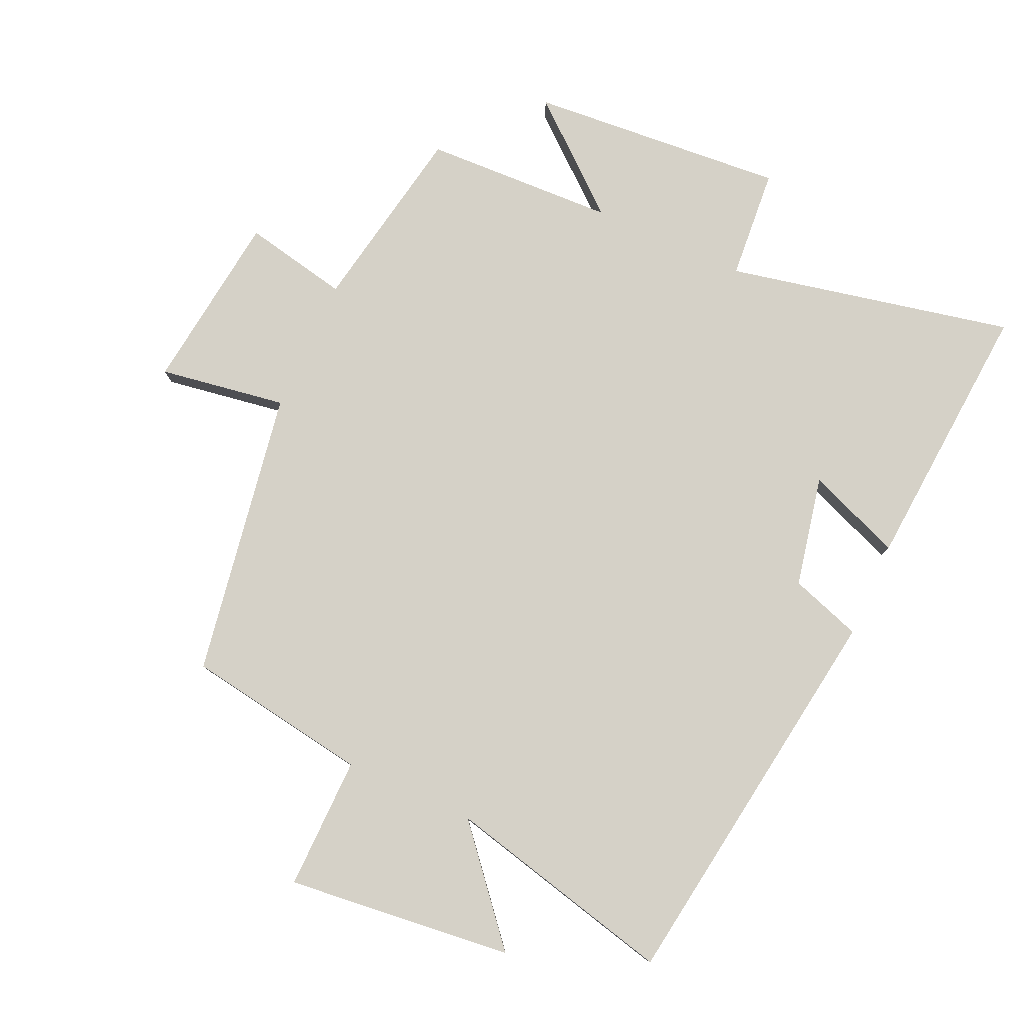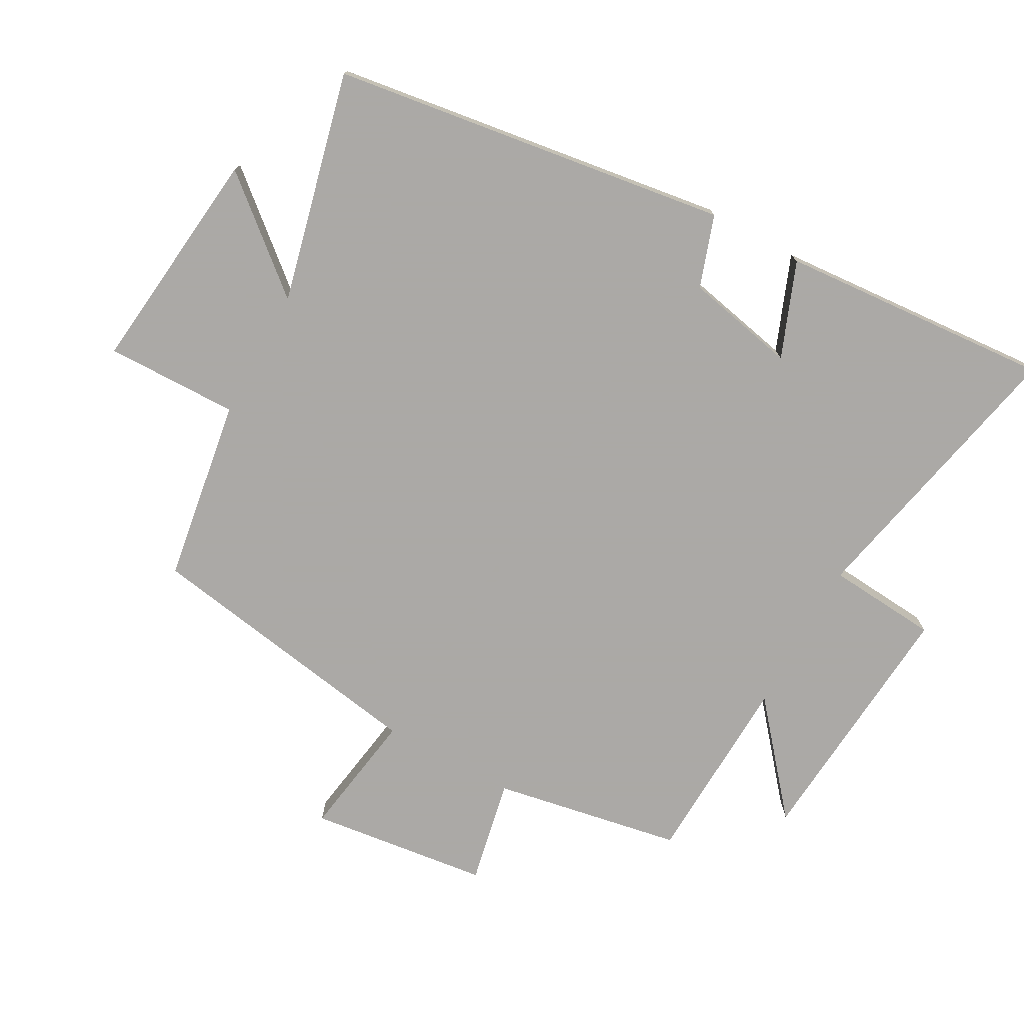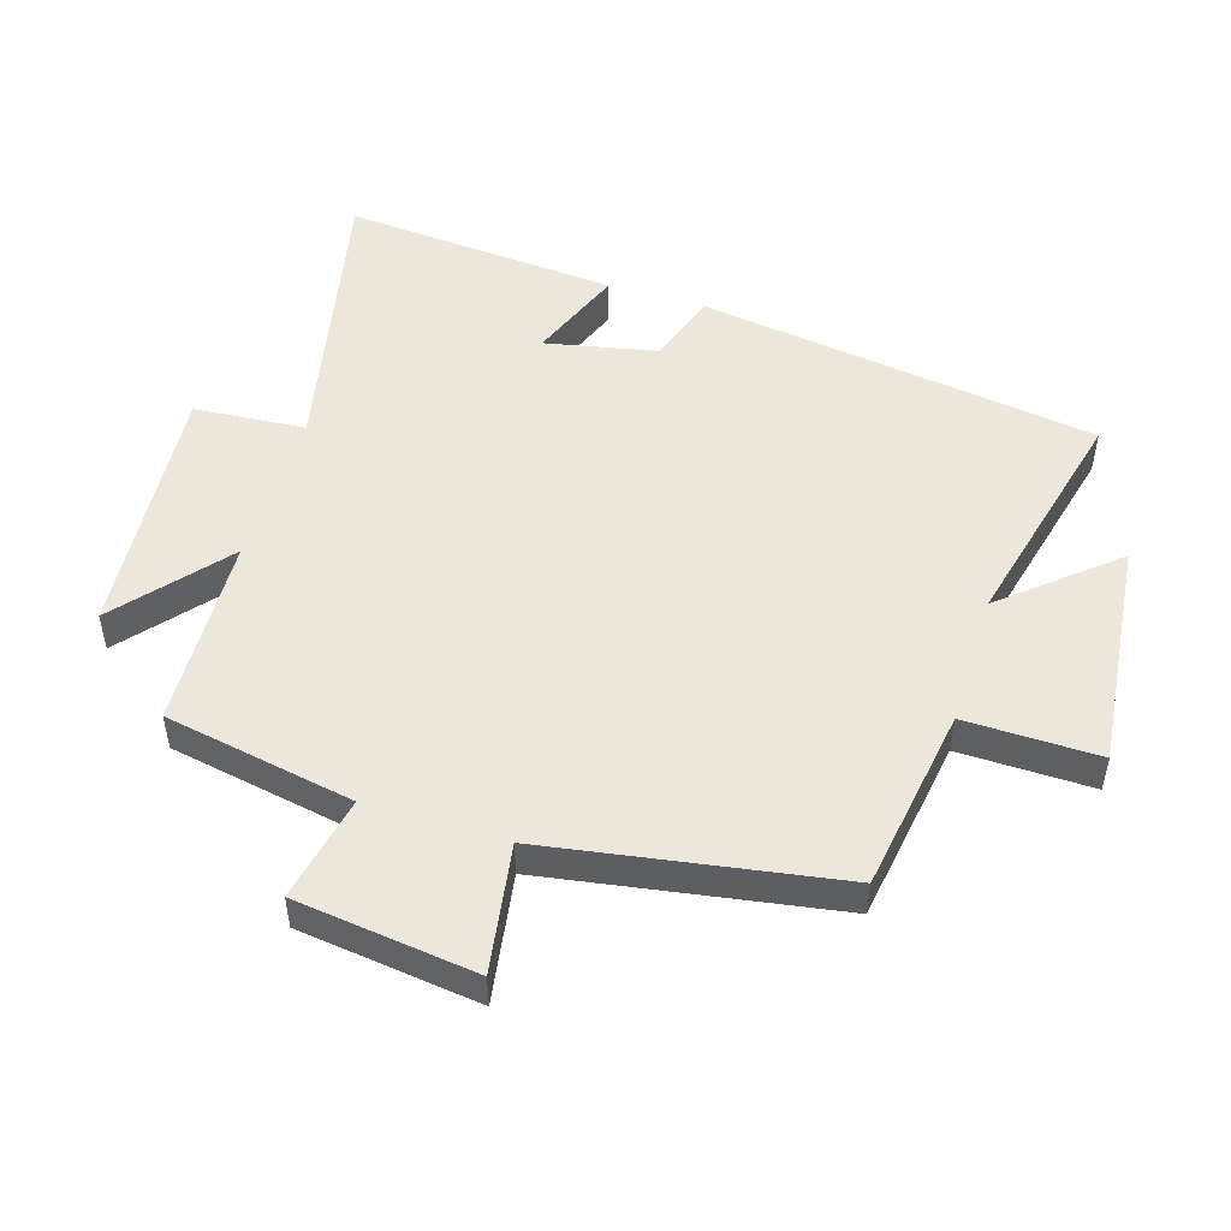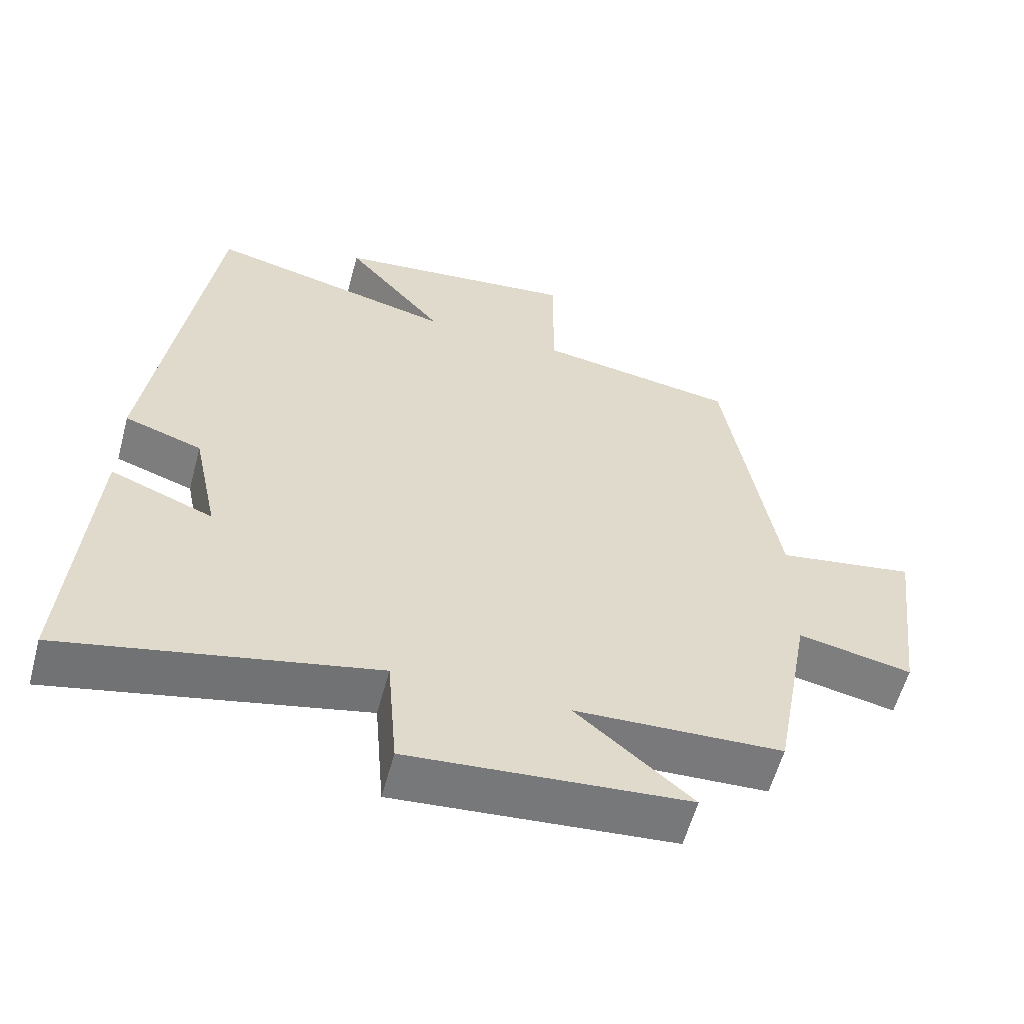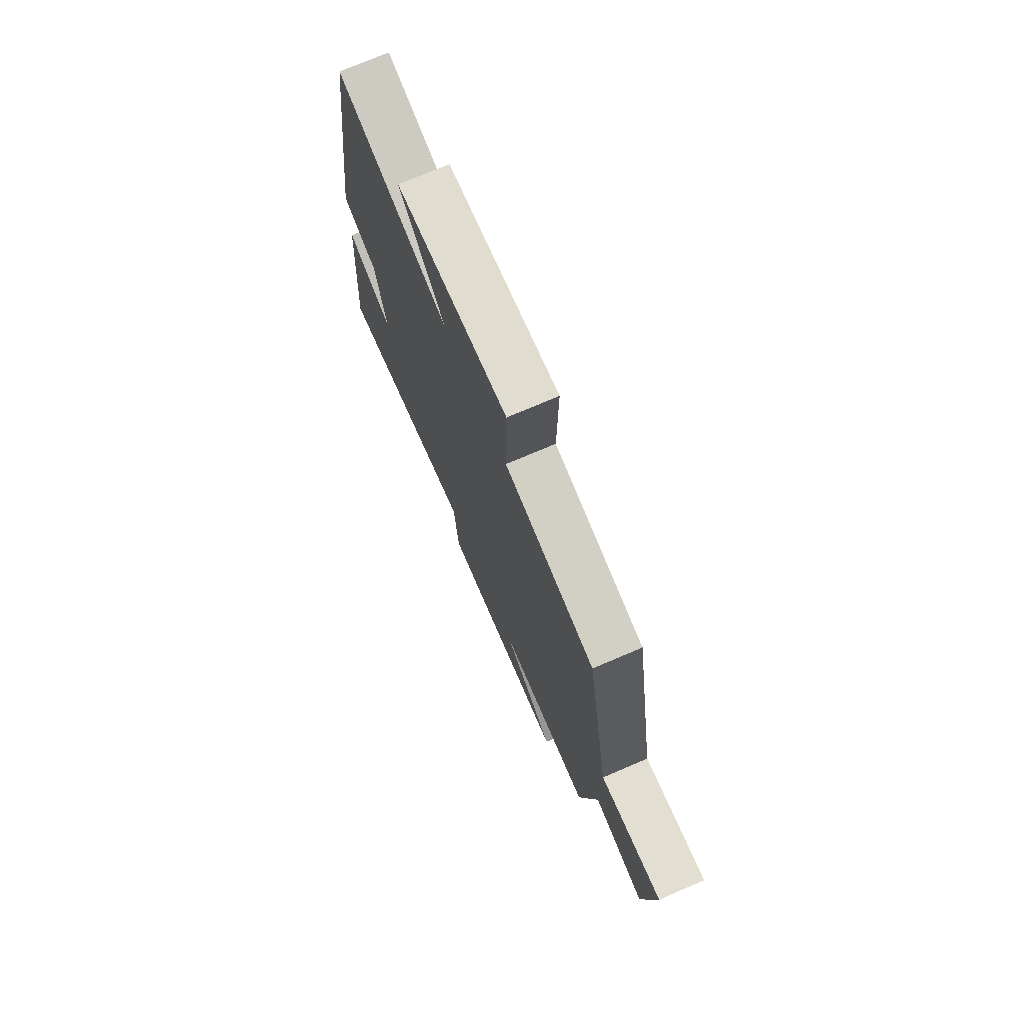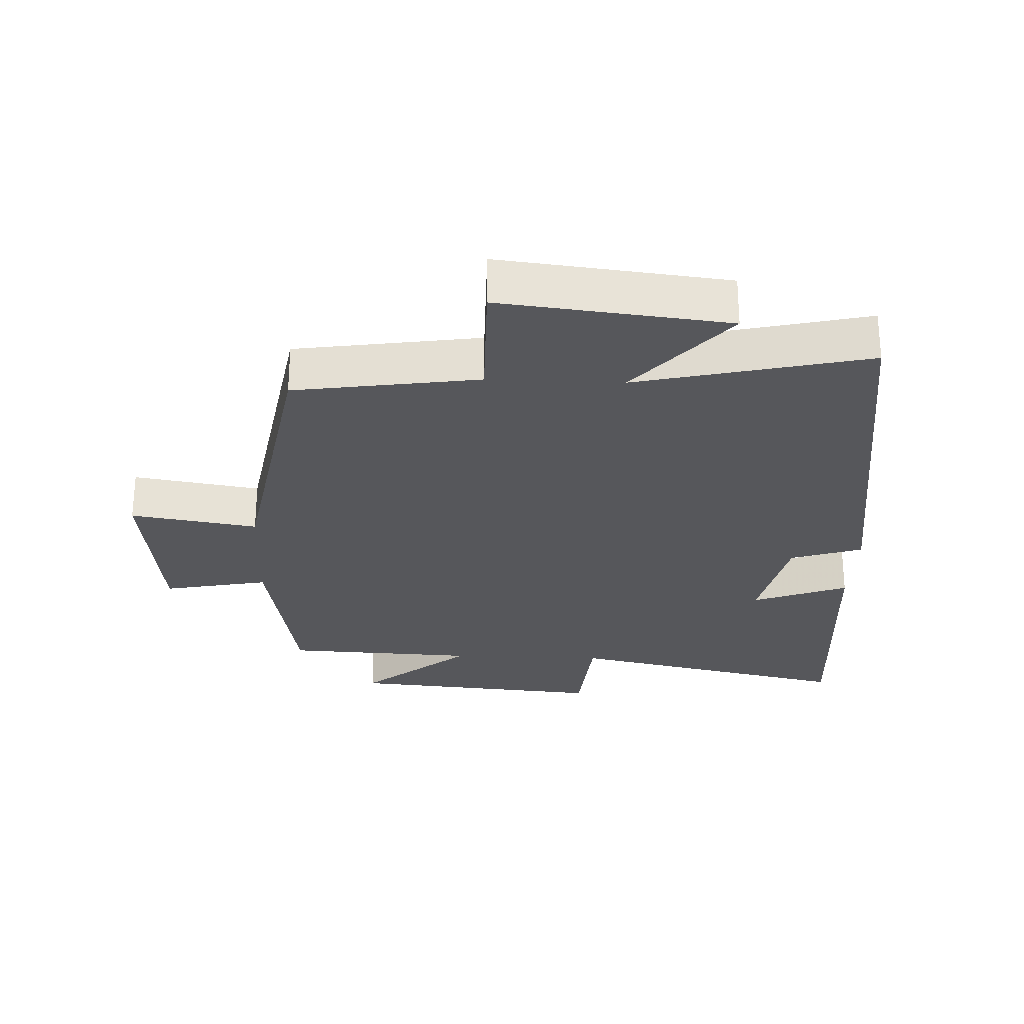
<metadata>
{"format":"obj","ext":"obj","renderer":"f3d","projection":"perspective","resolution":1024,"background":"white","views":[{"elev":79.7,"azim":24.4,"up":"+Y"},{"elev":-75.5,"azim":61.2,"up":"+Y"},{"elev":50.6,"azim":-72.7,"up":"+Y"},{"elev":-58.3,"azim":165.0,"up":"+Z"},{"elev":74.4,"azim":-113.1,"up":"+Z"},{"elev":-27.1,"azim":-2.6,"up":"+Y"}]}
</metadata>
<code>
v 0.413 0.07 0.585
v 0.5 0.07 -0.025
v 0.39 0.07 -0.062
v 0.354 0.07 -0.232
v 0.5 0.07 -0.175
v 0.531 0.07 -0.594
v 0.091 0.07 -0.5
v 0.077 0.07 -0.67
v -0.317 0.07 -0.638
v -0.153 0.07 -0.5
v -0.447 0.07 -0.488
v -0.5 0.07 -0.198
v -0.661 0.07 -0.231
v -0.695 0.07 0.045
v -0.5 0.07 0.014
v -0.426 0.07 0.456
v -0.144 0.07 0.5
v -0.147 0.07 0.704
v 0.201 0.07 0.666
v 0.06 0.07 0.5
v 0.413 0 0.585
v 0.5 0 -0.025
v 0.39 0 -0.062
v 0.354 0 -0.232
v 0.5 0 -0.175
v 0.531 0 -0.594
v 0.091 0 -0.5
v 0.077 0 -0.67
v -0.317 0 -0.638
v -0.153 0 -0.5
v -0.447 0 -0.488
v -0.5 0 -0.198
v -0.661 0 -0.231
v -0.695 0 0.045
v -0.5 0 0.014
v -0.426 0 0.456
v -0.144 0 0.5
v -0.147 0 0.704
v 0.201 0 0.666
v 0.06 0 0.5
f 17 18 19 20
f 15 16 17 20
f 15 20 1 2
f 12 13 14 15
f 10 11 12 15
f 7 8 9 10
f 7 10 15
f 4 5 6 7
f 3 4 7 15
f 2 3 15
f 40 39 38 37
f 40 37 36 35
f 22 21 40 35
f 35 34 33 32
f 35 32 31 30
f 30 29 28 27
f 35 30 27
f 27 26 25 24
f 35 27 24 23
f 35 23 22
f 1 21 22 2
f 2 22 23 3
f 3 23 24 4
f 4 24 25 5
f 5 25 26 6
f 6 26 27 7
f 7 27 28 8
f 8 28 29 9
f 9 29 30 10
f 10 30 31 11
f 11 31 32 12
f 12 32 33 13
f 13 33 34 14
f 14 34 35 15
f 15 35 36 16
f 16 36 37 17
f 17 37 38 18
f 18 38 39 19
f 19 39 40 20
f 20 40 21 1

</code>
